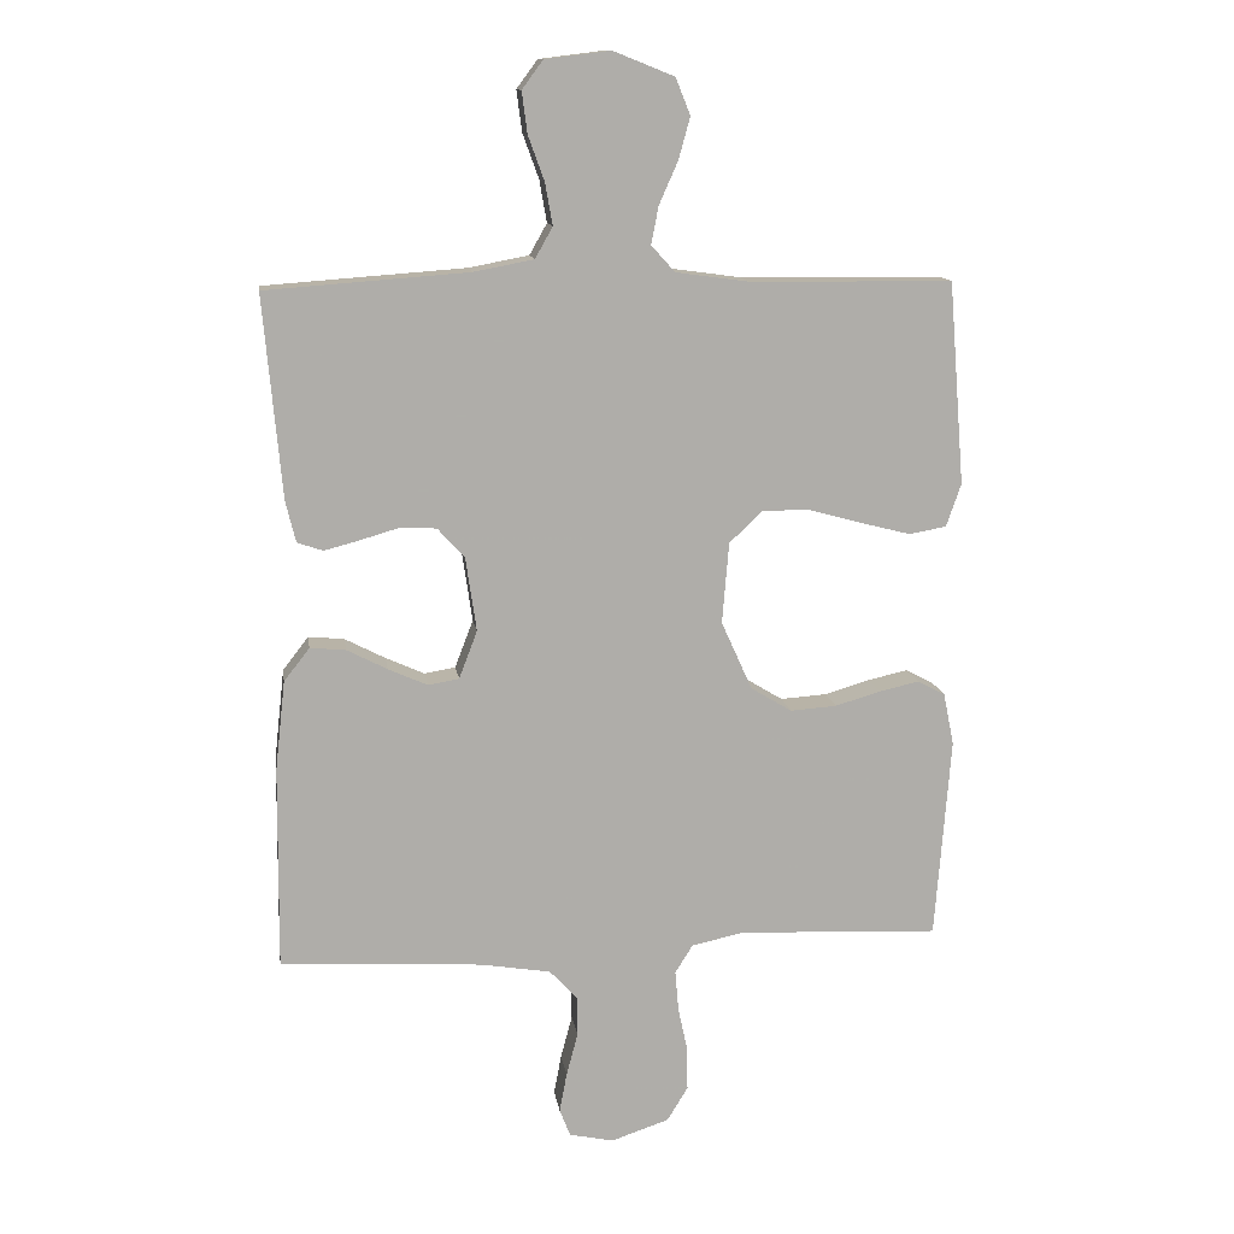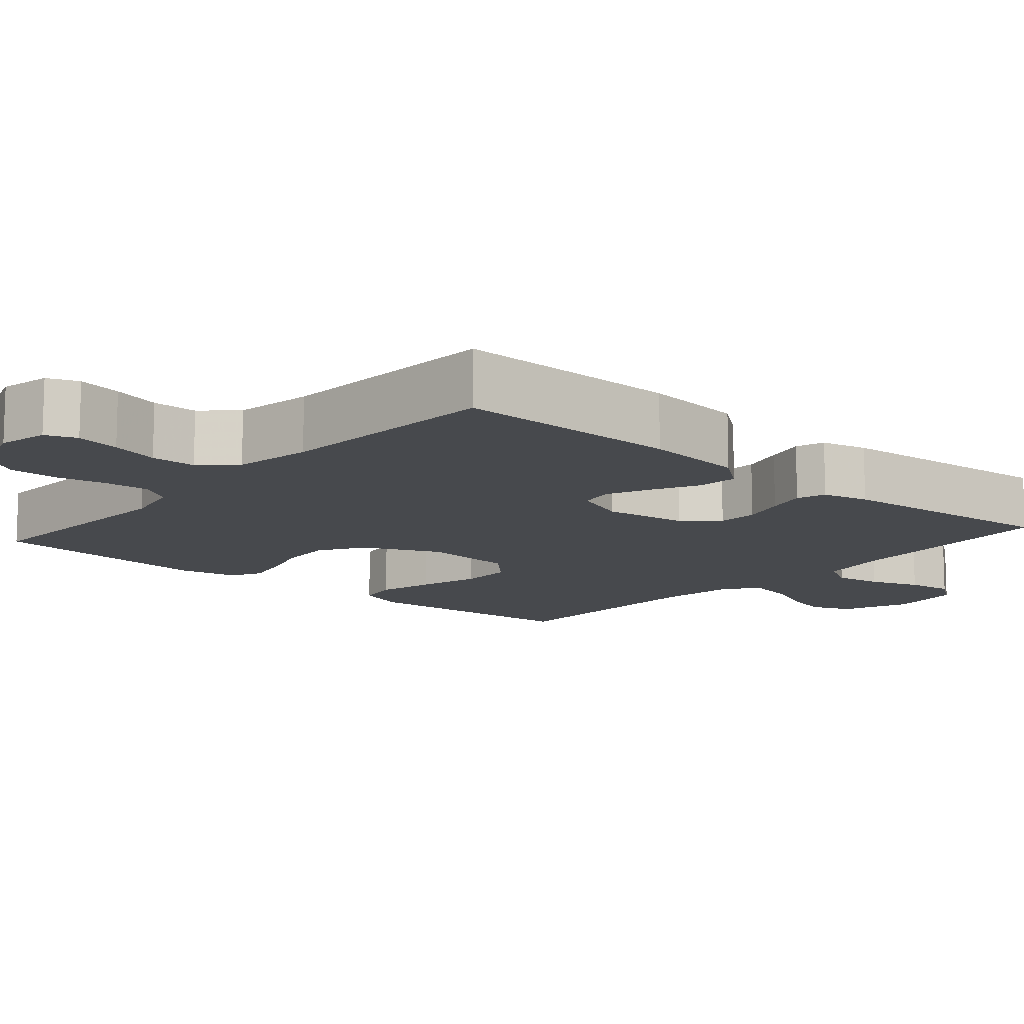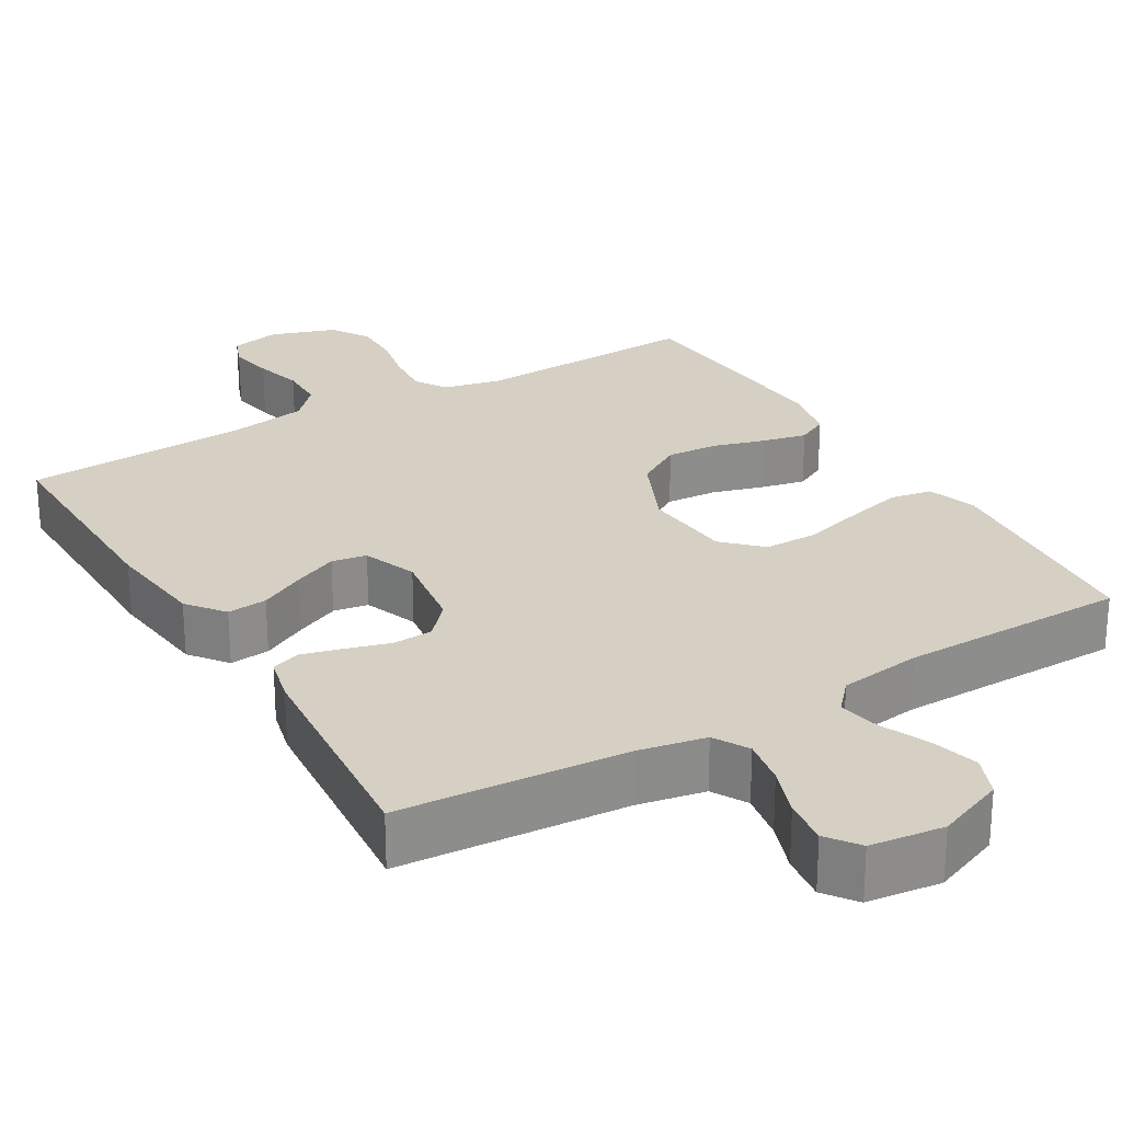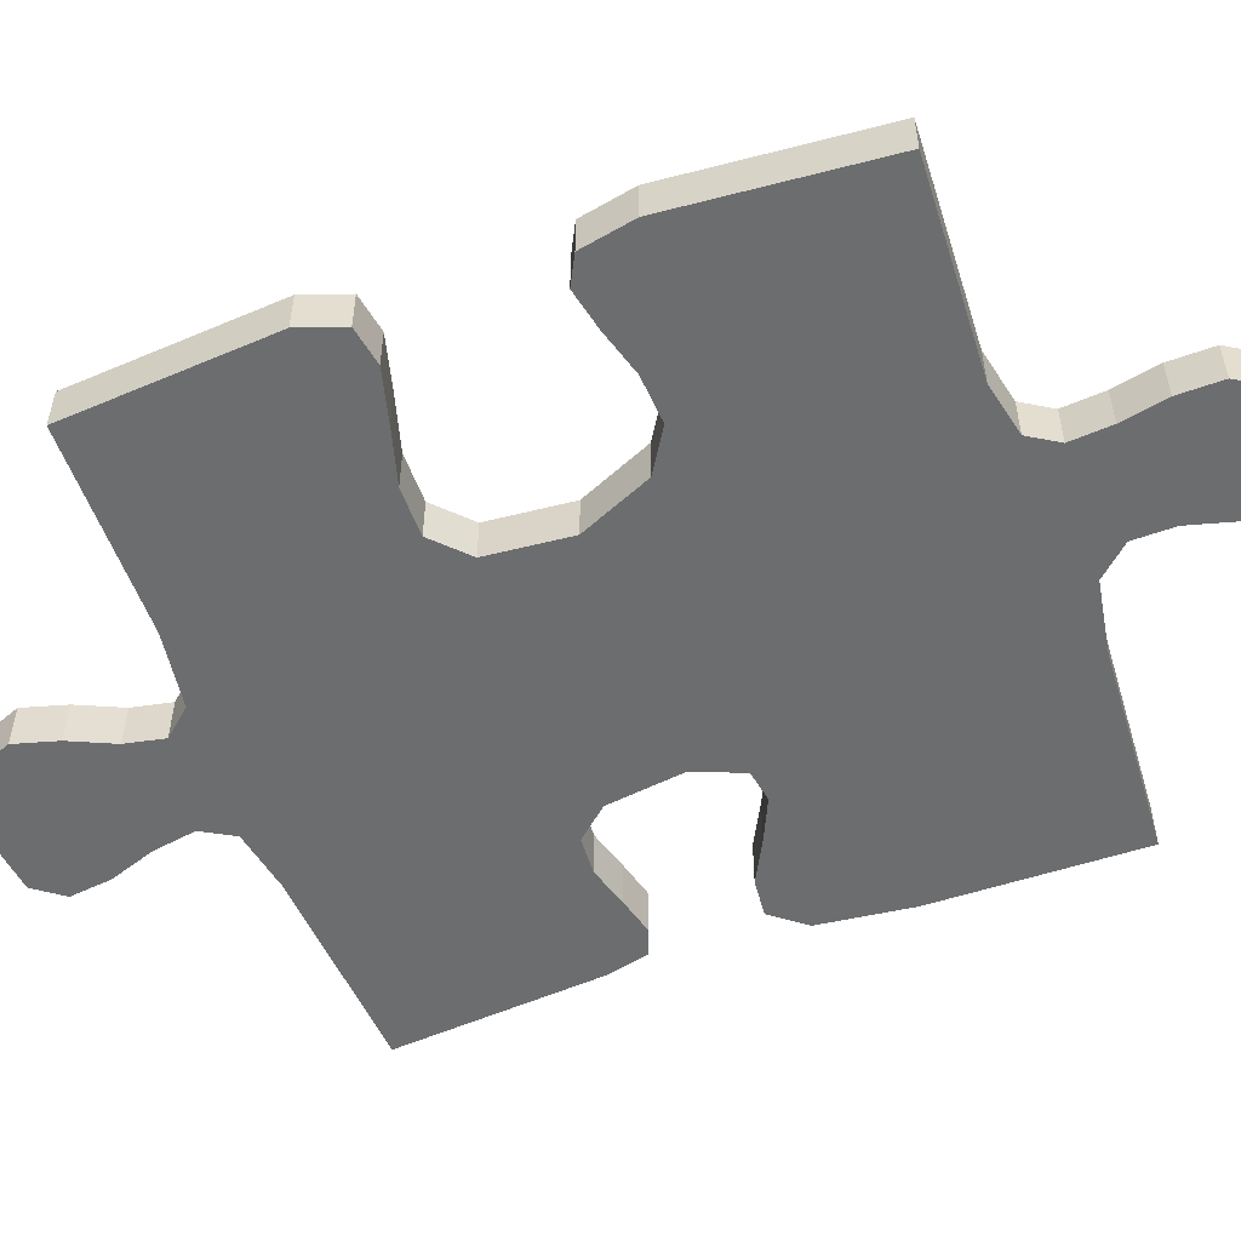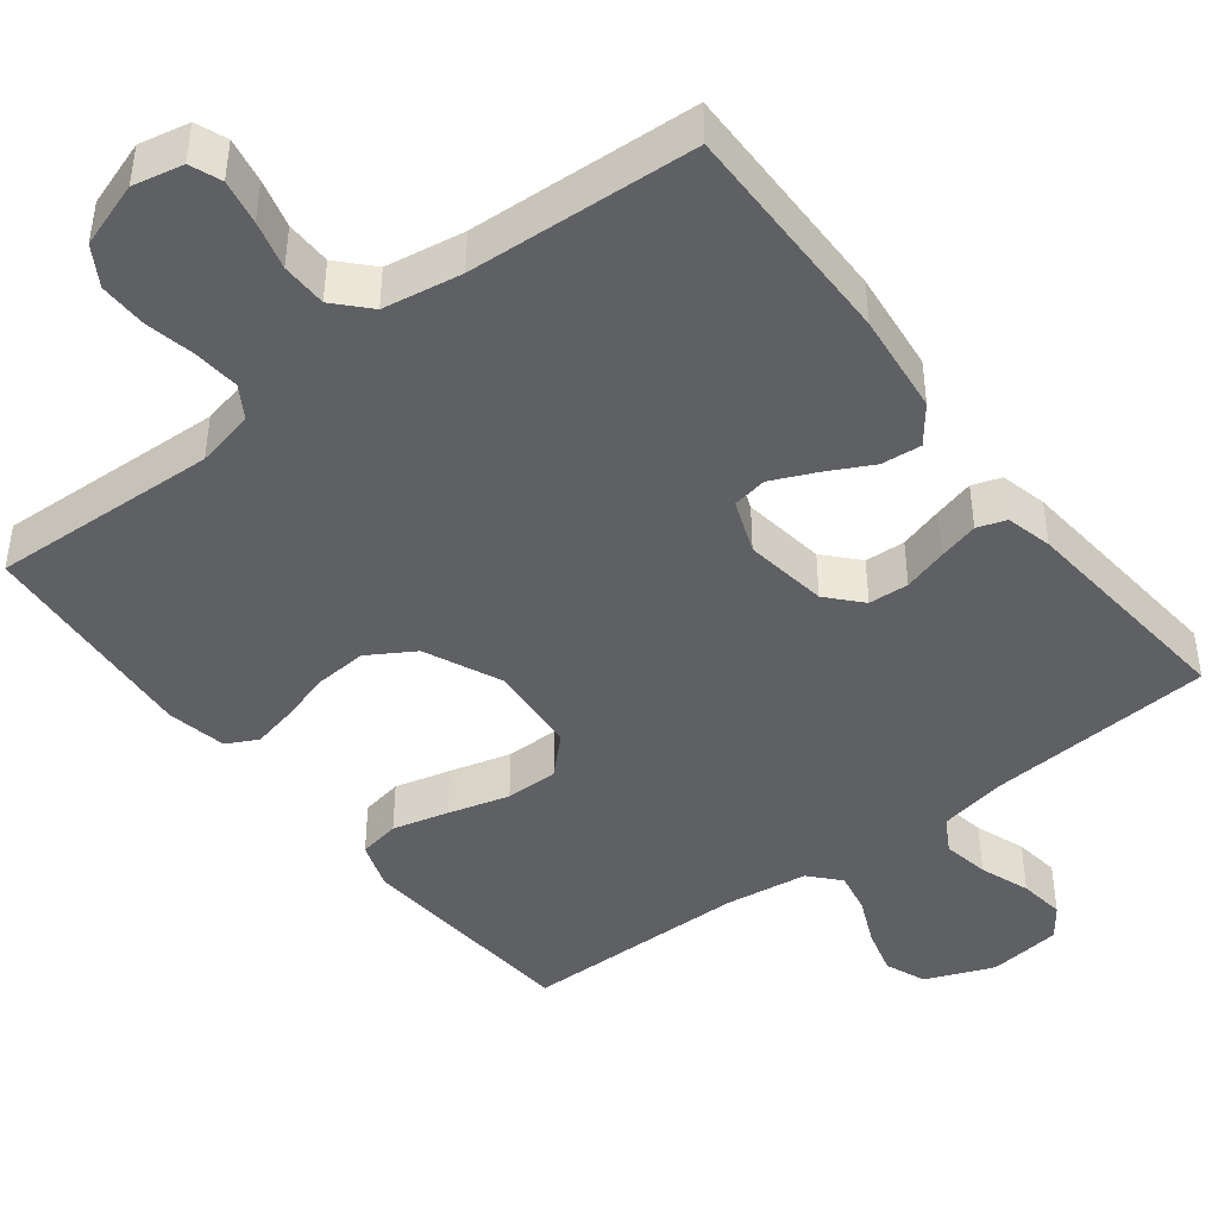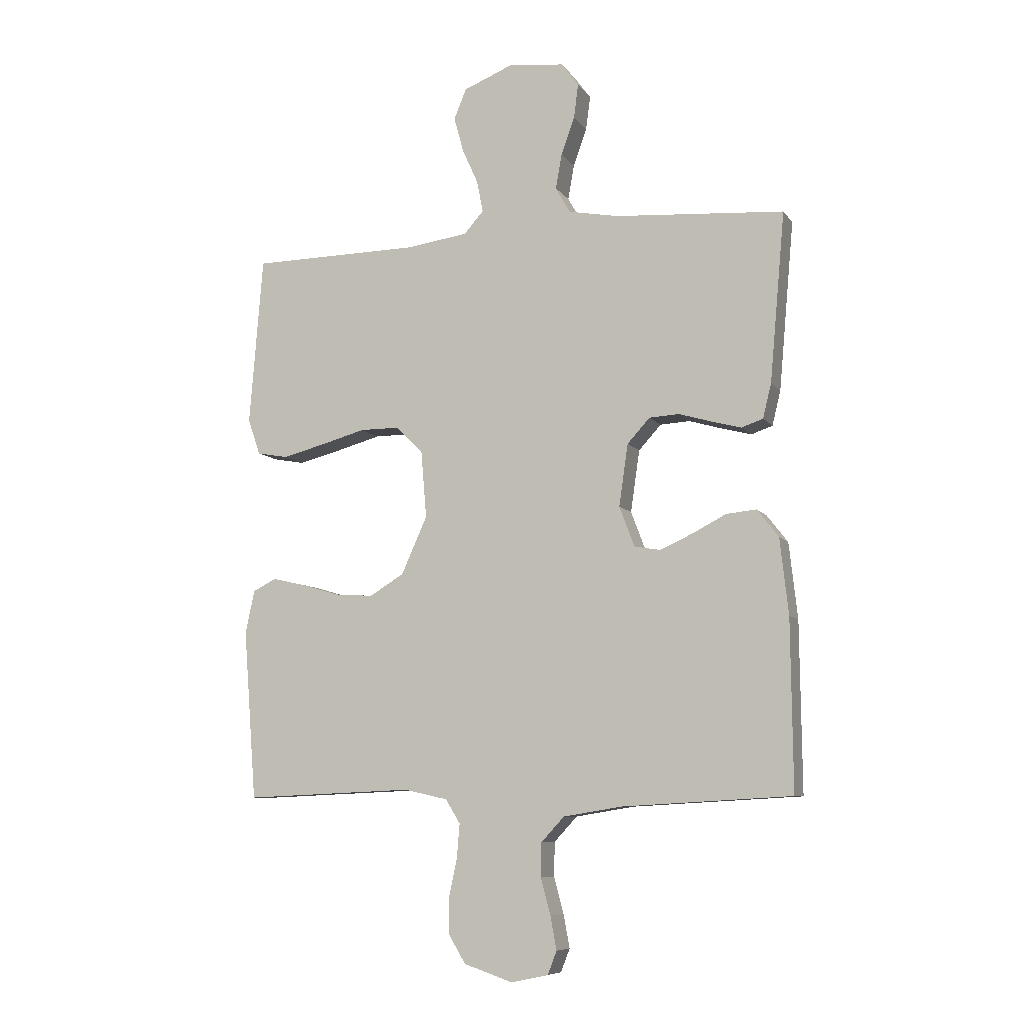
<metadata>
{"format":"obj","ext":"obj","renderer":"f3d","projection":"perspective","resolution":1024,"background":"white","views":[{"elev":12.9,"azim":-8.3,"up":"+Z"},{"elev":-12.3,"azim":-131.1,"up":"+Y"},{"elev":26.0,"azim":-30.7,"up":"+Y"},{"elev":-53.9,"azim":109.9,"up":"+Y"},{"elev":-44.1,"azim":-142.4,"up":"+Y"},{"elev":-8.2,"azim":-159.8,"up":"+Z"}]}
</metadata>
<code>
v -0.5 0.07 -0.5
v -0.497 0.07 -0.2
v -0.482 0.07 -0.066
v -0.444 0.07 -0.017
v -0.391 0.07 -0.022
v -0.331 0.07 -0.053
v -0.273 0.07 -0.079
v -0.227 0.07 -0.071
v -0.2 0.07 0
v -0.216 0.07 0.11
v -0.256 0.07 0.154
v -0.309 0.07 0.157
v -0.367 0.07 0.14
v -0.42 0.07 0.126
v -0.458 0.07 0.139
v -0.473 0.07 0.2
v -0.5 0.07 0.5
v -0.2 0.07 0.522
v -0.111 0.07 0.539
v -0.085 0.07 0.585
v -0.096 0.07 0.647
v -0.12 0.07 0.713
v -0.128 0.07 0.774
v -0.097 0.07 0.816
v 0 0.07 0.828
v 0.09 0.07 0.792
v 0.112 0.07 0.738
v 0.095 0.07 0.676
v 0.067 0.07 0.613
v 0.056 0.07 0.557
v 0.091 0.07 0.518
v 0.2 0.07 0.503
v 0.5 0.07 0.5
v 0.524 0.07 0.2
v 0.502 0.07 0.136
v 0.447 0.07 0.126
v 0.372 0.07 0.145
v 0.292 0.07 0.167
v 0.222 0.07 0.167
v 0.174 0.07 0.12
v 0.164 0.07 0
v 0.21 0.07 -0.102
v 0.271 0.07 -0.139
v 0.34 0.07 -0.134
v 0.407 0.07 -0.114
v 0.466 0.07 -0.101
v 0.507 0.07 -0.122
v 0.523 0.07 -0.2
v 0.5 0.07 -0.5
v 0.2 0.07 -0.487
v 0.123 0.07 -0.504
v 0.097 0.07 -0.546
v 0.102 0.07 -0.606
v 0.116 0.07 -0.672
v 0.117 0.07 -0.736
v 0.086 0.07 -0.787
v 0 0.07 -0.816
v -0.066 0.07 -0.802
v -0.082 0.07 -0.761
v -0.071 0.07 -0.702
v -0.054 0.07 -0.638
v -0.055 0.07 -0.578
v -0.096 0.07 -0.534
v -0.2 0.07 -0.517
v -0.5 0 -0.5
v -0.497 0 -0.2
v -0.482 0 -0.066
v -0.444 0 -0.017
v -0.391 0 -0.022
v -0.331 0 -0.053
v -0.273 0 -0.079
v -0.227 0 -0.071
v -0.2 0 0
v -0.216 0 0.11
v -0.256 0 0.154
v -0.309 0 0.157
v -0.367 0 0.14
v -0.42 0 0.126
v -0.458 0 0.139
v -0.473 0 0.2
v -0.5 0 0.5
v -0.2 0 0.522
v -0.111 0 0.539
v -0.085 0 0.585
v -0.096 0 0.647
v -0.12 0 0.713
v -0.128 0 0.774
v -0.097 0 0.816
v 0 0 0.828
v 0.09 0 0.792
v 0.112 0 0.738
v 0.095 0 0.676
v 0.067 0 0.613
v 0.056 0 0.557
v 0.091 0 0.518
v 0.2 0 0.503
v 0.5 0 0.5
v 0.524 0 0.2
v 0.502 0 0.136
v 0.447 0 0.126
v 0.372 0 0.145
v 0.292 0 0.167
v 0.222 0 0.167
v 0.174 0 0.12
v 0.164 0 0
v 0.21 0 -0.102
v 0.271 0 -0.139
v 0.34 0 -0.134
v 0.407 0 -0.114
v 0.466 0 -0.101
v 0.507 0 -0.122
v 0.523 0 -0.2
v 0.5 0 -0.5
v 0.2 0 -0.487
v 0.123 0 -0.504
v 0.097 0 -0.546
v 0.102 0 -0.606
v 0.116 0 -0.672
v 0.117 0 -0.736
v 0.086 0 -0.787
v 0 0 -0.816
v -0.066 0 -0.802
v -0.082 0 -0.761
v -0.071 0 -0.702
v -0.054 0 -0.638
v -0.055 0 -0.578
v -0.096 0 -0.534
v -0.2 0 -0.517
f 59 60 61
f 58 59 61
f 57 58 61
f 56 57 61
f 55 56 61
f 54 55 61
f 53 54 61
f 52 53 61 62
f 51 52 62 63
f 48 49 50
f 47 48 50
f 46 47 50
f 45 46 50
f 44 45 50
f 51 63 64
f 50 51 64
f 44 50 64
f 43 44 64
f 36 37 38
f 35 36 38
f 34 35 38
f 33 34 38
f 32 33 38
f 31 32 38 39
f 30 31 39 40
f 27 28 29
f 26 27 29
f 25 26 29
f 24 25 29
f 23 24 29
f 22 23 29
f 21 22 29
f 20 21 29 30
f 30 40 41
f 20 30 41
f 19 20 41
f 16 17 18
f 15 16 18
f 14 15 18
f 13 14 18
f 12 13 18
f 11 12 18 19
f 4 5 6
f 3 4 6
f 2 3 6
f 1 2 6
f 64 1 6
f 64 6 7
f 64 7 8
f 43 64 8
f 42 43 8
f 19 41 42
f 11 19 42
f 10 11 42
f 9 10 42
f 8 9 42
f 125 124 123
f 125 123 122
f 125 122 121
f 125 121 120
f 125 120 119
f 125 119 118
f 125 118 117
f 126 125 117 116
f 127 126 116 115
f 114 113 112
f 114 112 111
f 114 111 110
f 114 110 109
f 114 109 108
f 128 127 115
f 128 115 114
f 128 114 108
f 128 108 107
f 102 101 100
f 102 100 99
f 102 99 98
f 102 98 97
f 102 97 96
f 103 102 96 95
f 104 103 95 94
f 93 92 91
f 93 91 90
f 93 90 89
f 93 89 88
f 93 88 87
f 93 87 86
f 93 86 85
f 94 93 85 84
f 105 104 94
f 105 94 84
f 105 84 83
f 82 81 80
f 82 80 79
f 82 79 78
f 82 78 77
f 82 77 76
f 83 82 76 75
f 70 69 68
f 70 68 67
f 70 67 66
f 70 66 65
f 70 65 128
f 71 70 128
f 72 71 128
f 72 128 107
f 72 107 106
f 106 105 83
f 106 83 75
f 106 75 74
f 106 74 73
f 106 73 72
f 1 65 66 2
f 2 66 67 3
f 3 67 68 4
f 4 68 69 5
f 5 69 70 6
f 6 70 71 7
f 7 71 72 8
f 8 72 73 9
f 9 73 74 10
f 10 74 75 11
f 11 75 76 12
f 12 76 77 13
f 13 77 78 14
f 14 78 79 15
f 15 79 80 16
f 16 80 81 17
f 17 81 82 18
f 18 82 83 19
f 19 83 84 20
f 20 84 85 21
f 21 85 86 22
f 22 86 87 23
f 23 87 88 24
f 24 88 89 25
f 25 89 90 26
f 26 90 91 27
f 27 91 92 28
f 28 92 93 29
f 29 93 94 30
f 30 94 95 31
f 31 95 96 32
f 32 96 97 33
f 33 97 98 34
f 34 98 99 35
f 35 99 100 36
f 36 100 101 37
f 37 101 102 38
f 38 102 103 39
f 39 103 104 40
f 40 104 105 41
f 41 105 106 42
f 42 106 107 43
f 43 107 108 44
f 44 108 109 45
f 45 109 110 46
f 46 110 111 47
f 47 111 112 48
f 48 112 113 49
f 49 113 114 50
f 50 114 115 51
f 51 115 116 52
f 52 116 117 53
f 53 117 118 54
f 54 118 119 55
f 55 119 120 56
f 56 120 121 57
f 57 121 122 58
f 58 122 123 59
f 59 123 124 60
f 60 124 125 61
f 61 125 126 62
f 62 126 127 63
f 63 127 128 64
f 64 128 65 1

</code>
